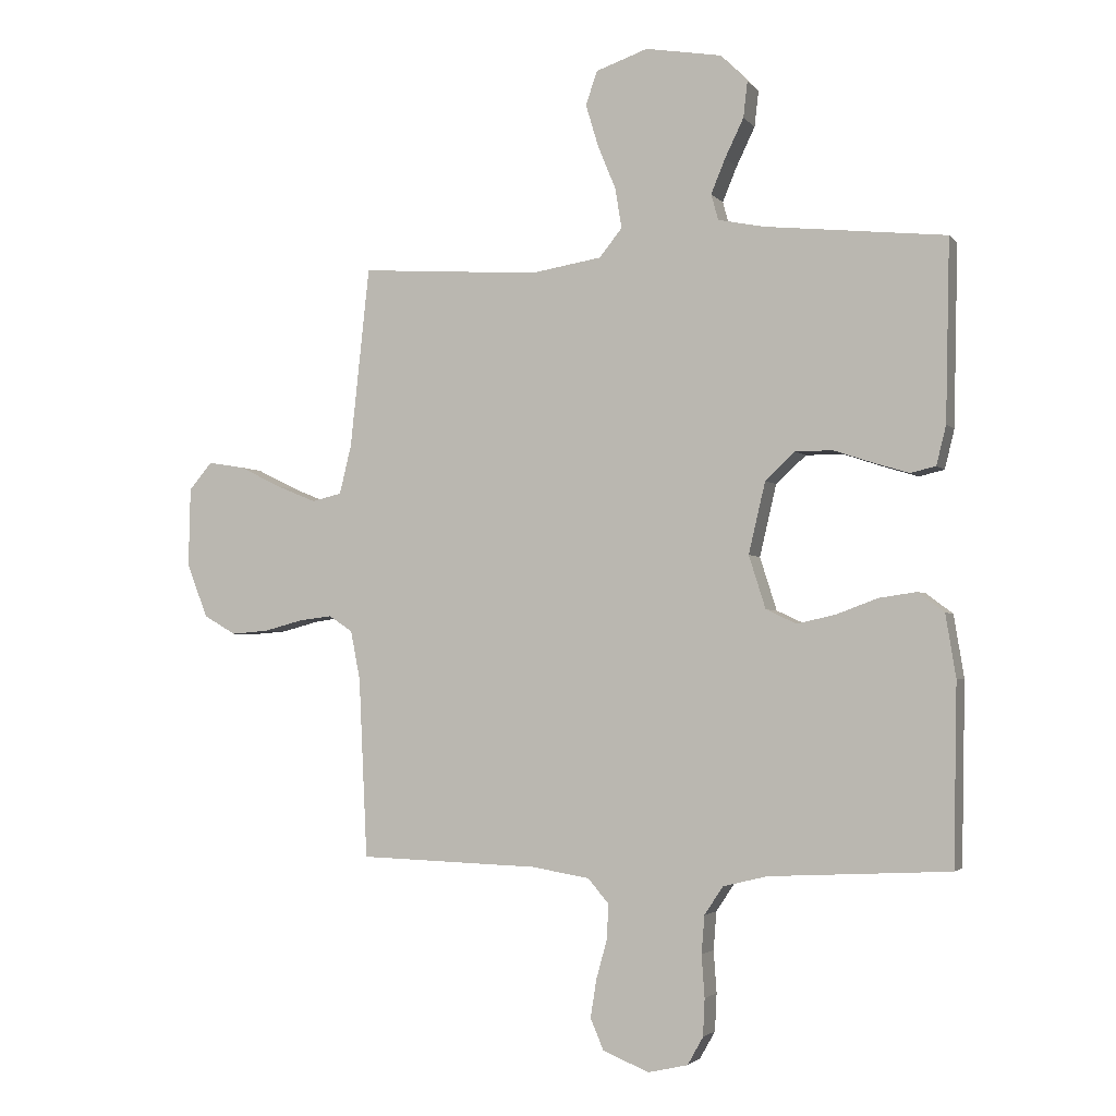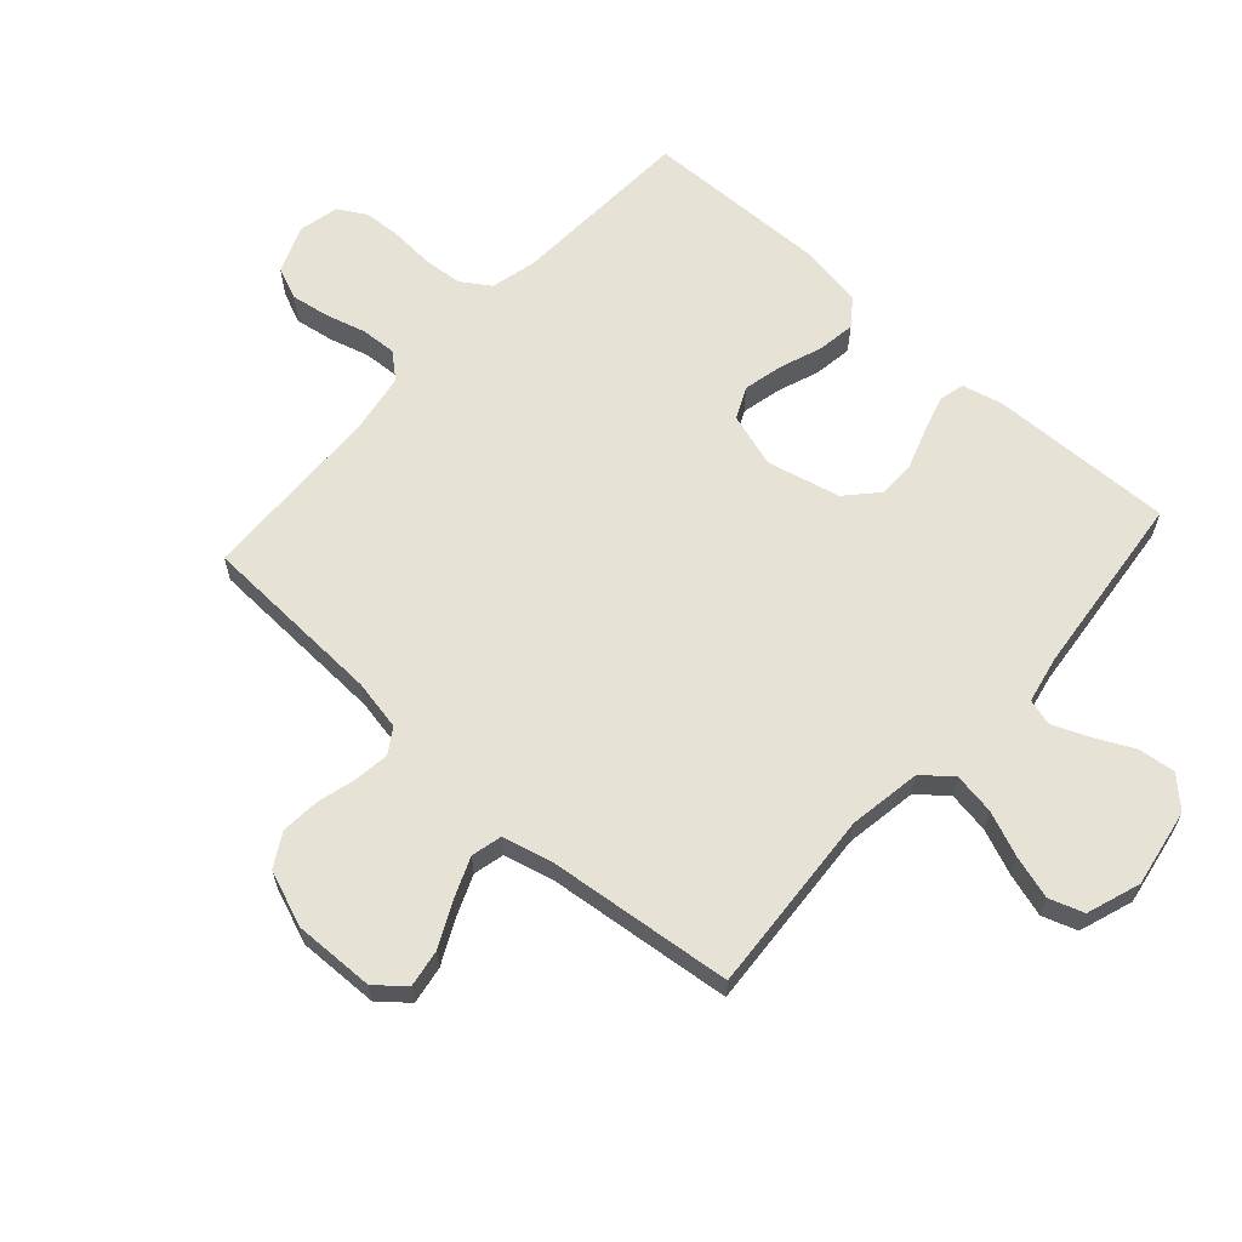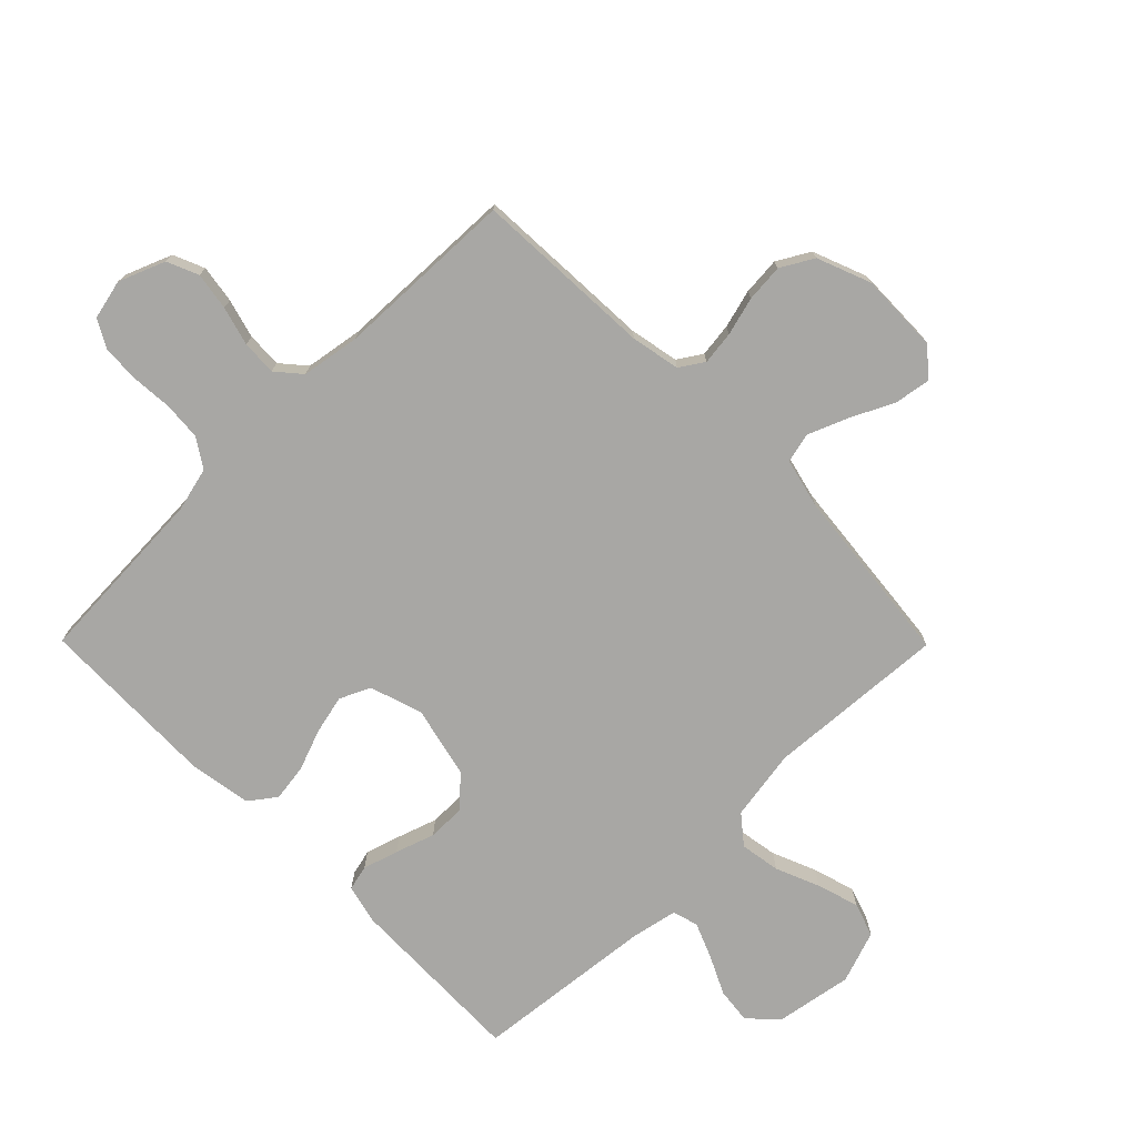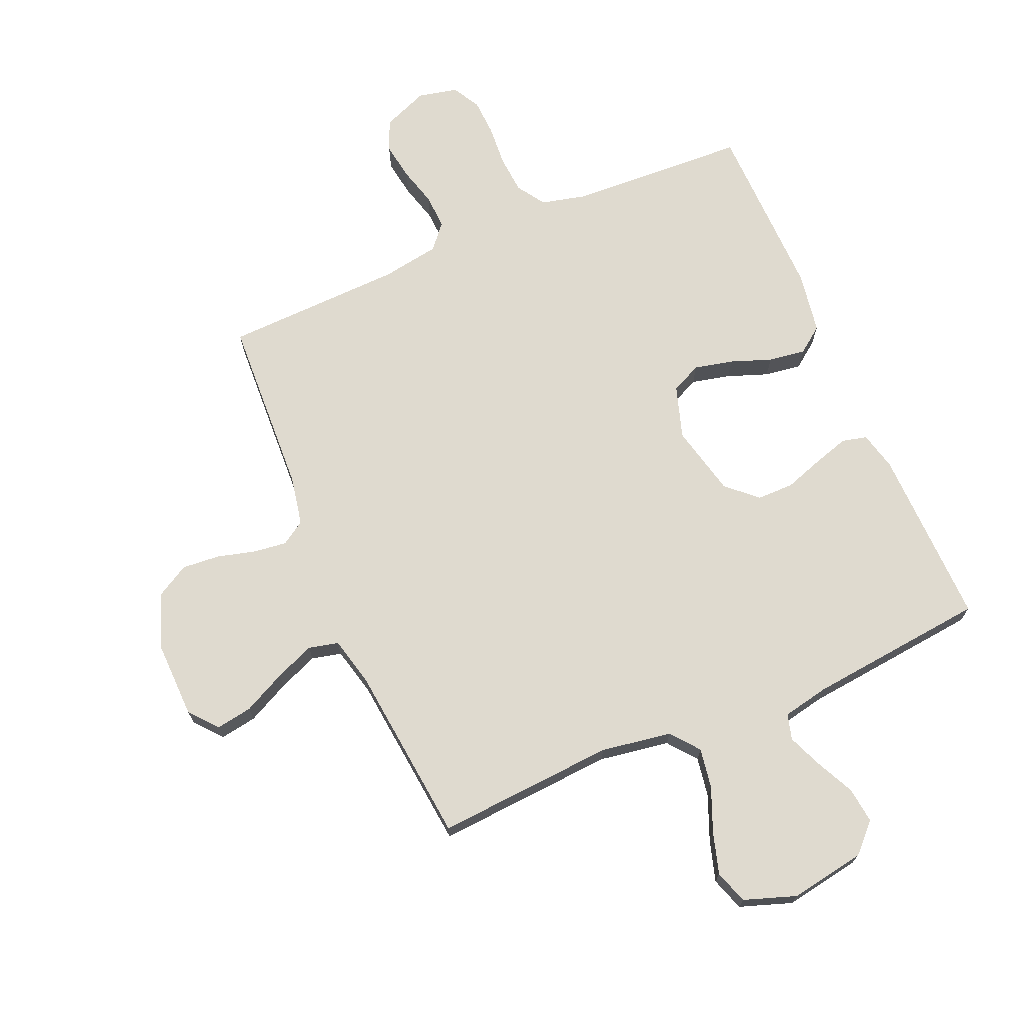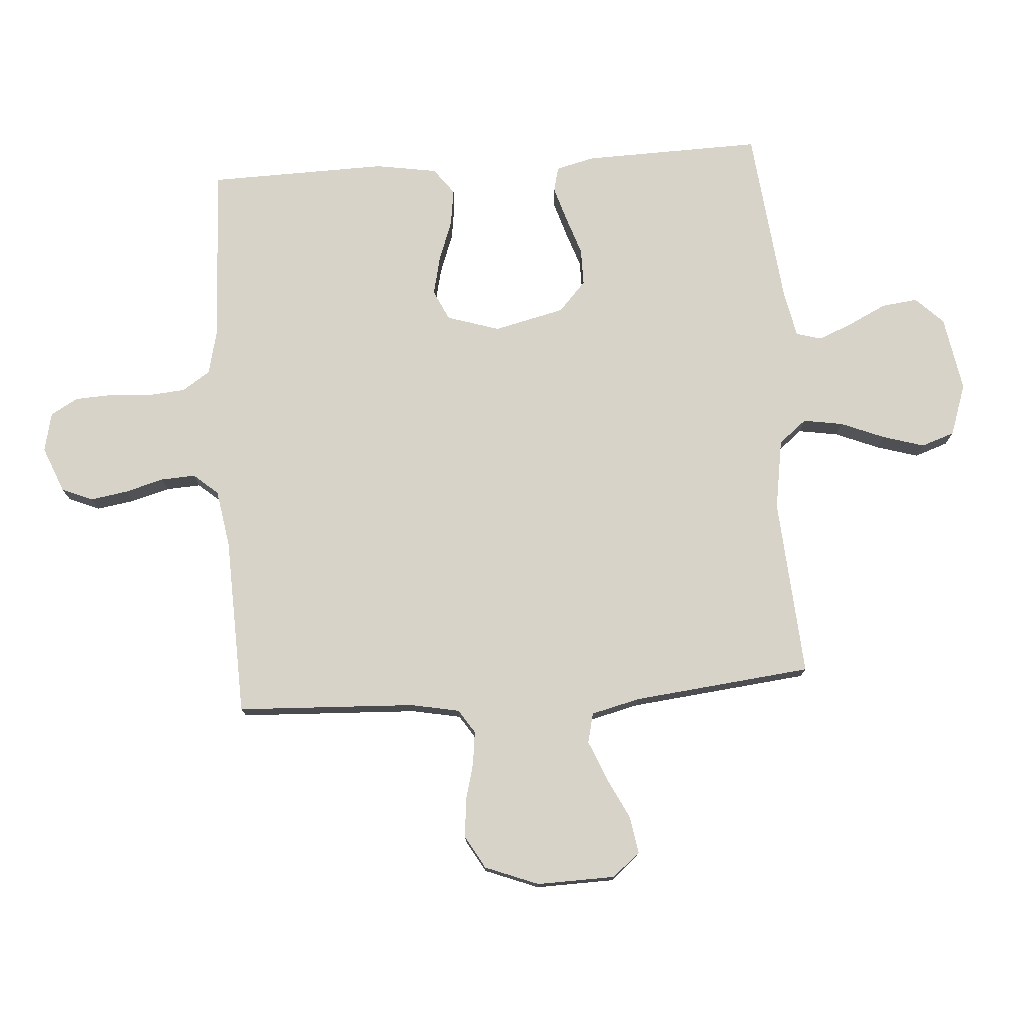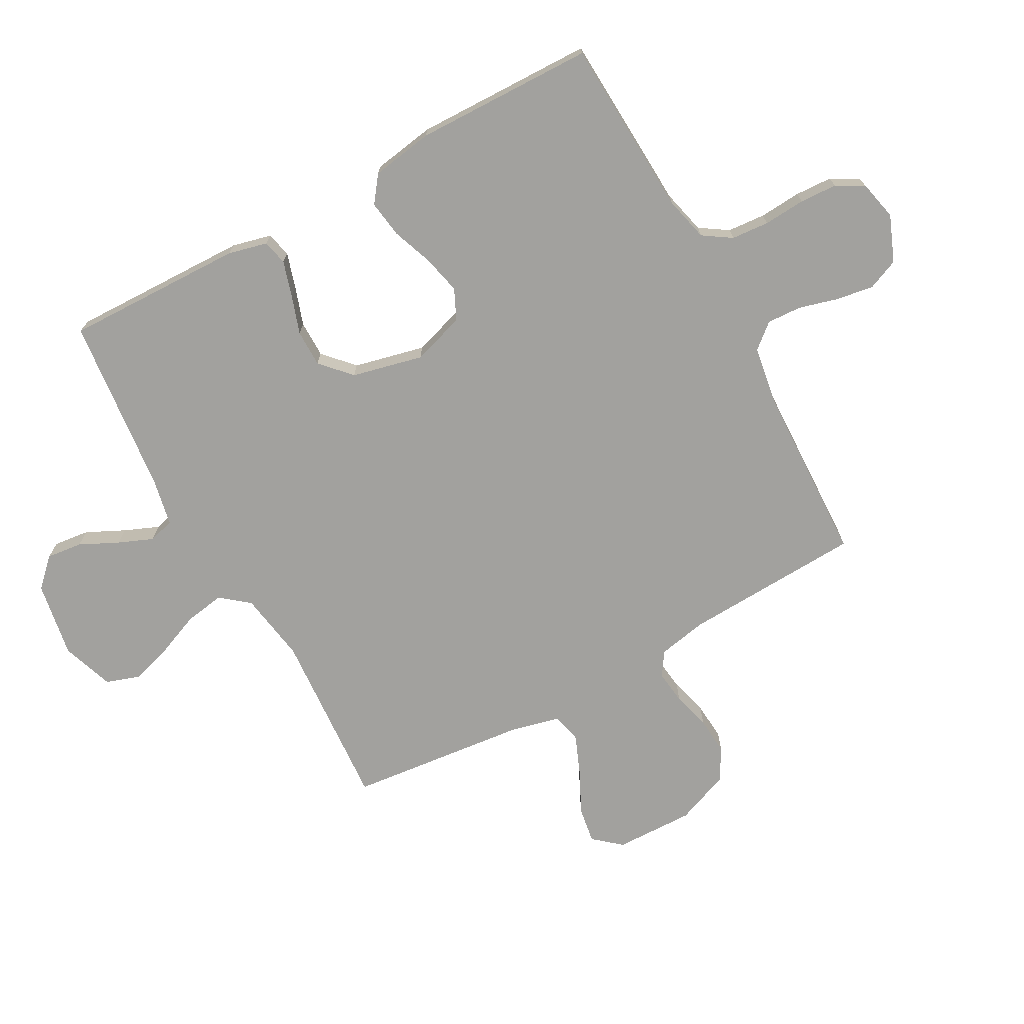
<metadata>
{"format":"obj","ext":"obj","renderer":"f3d","projection":"perspective","resolution":1024,"background":"white","views":[{"elev":-2.9,"azim":19.6,"up":"+Z"},{"elev":63.1,"azim":-48.1,"up":"+Y"},{"elev":-74.6,"azim":-135.3,"up":"+Y"},{"elev":70.7,"azim":-23.2,"up":"+Y"},{"elev":76.2,"azim":-94.1,"up":"+Y"},{"elev":-72.0,"azim":118.8,"up":"+Y"}]}
</metadata>
<code>
v -0.5 0.07 0.5
v -0.2 0.07 0.479
v -0.082 0.07 0.498
v -0.044 0.07 0.545
v -0.055 0.07 0.612
v -0.085 0.07 0.685
v -0.106 0.07 0.755
v -0.087 0.07 0.811
v 0 0.07 0.841
v 0.127 0.07 0.819
v 0.172 0.07 0.773
v 0.165 0.07 0.713
v 0.134 0.07 0.649
v 0.11 0.07 0.591
v 0.122 0.07 0.548
v 0.2 0.07 0.532
v 0.5 0.07 0.5
v 0.493 0.07 0.2
v 0.477 0.07 0.135
v 0.435 0.07 0.125
v 0.376 0.07 0.143
v 0.311 0.07 0.165
v 0.249 0.07 0.165
v 0.199 0.07 0.119
v 0.171 0.07 0
v 0.199 0.07 -0.088
v 0.25 0.07 -0.112
v 0.315 0.07 -0.097
v 0.383 0.07 -0.072
v 0.445 0.07 -0.063
v 0.489 0.07 -0.096
v 0.506 0.07 -0.2
v 0.5 0.07 -0.5
v 0.2 0.07 -0.515
v 0.126 0.07 -0.533
v 0.095 0.07 -0.58
v 0.09 0.07 -0.643
v 0.095 0.07 -0.713
v 0.092 0.07 -0.775
v 0.066 0.07 -0.821
v 0 0.07 -0.836
v -0.077 0.07 -0.805
v -0.099 0.07 -0.753
v -0.089 0.07 -0.69
v -0.071 0.07 -0.625
v -0.068 0.07 -0.567
v -0.103 0.07 -0.526
v -0.2 0.07 -0.51
v -0.5 0.07 -0.5
v -0.514 0.07 -0.2
v -0.53 0.07 -0.118
v -0.57 0.07 -0.092
v -0.626 0.07 -0.099
v -0.69 0.07 -0.116
v -0.753 0.07 -0.121
v -0.807 0.07 -0.09
v -0.842 0.07 0
v -0.839 0.07 0.132
v -0.8 0.07 0.178
v -0.739 0.07 0.168
v -0.668 0.07 0.133
v -0.602 0.07 0.106
v -0.552 0.07 0.118
v -0.532 0.07 0.2
v -0.5 0 0.5
v -0.2 0 0.479
v -0.082 0 0.498
v -0.044 0 0.545
v -0.055 0 0.612
v -0.085 0 0.685
v -0.106 0 0.755
v -0.087 0 0.811
v 0 0 0.841
v 0.127 0 0.819
v 0.172 0 0.773
v 0.165 0 0.713
v 0.134 0 0.649
v 0.11 0 0.591
v 0.122 0 0.548
v 0.2 0 0.532
v 0.5 0 0.5
v 0.493 0 0.2
v 0.477 0 0.135
v 0.435 0 0.125
v 0.376 0 0.143
v 0.311 0 0.165
v 0.249 0 0.165
v 0.199 0 0.119
v 0.171 0 0
v 0.199 0 -0.088
v 0.25 0 -0.112
v 0.315 0 -0.097
v 0.383 0 -0.072
v 0.445 0 -0.063
v 0.489 0 -0.096
v 0.506 0 -0.2
v 0.5 0 -0.5
v 0.2 0 -0.515
v 0.126 0 -0.533
v 0.095 0 -0.58
v 0.09 0 -0.643
v 0.095 0 -0.713
v 0.092 0 -0.775
v 0.066 0 -0.821
v 0 0 -0.836
v -0.077 0 -0.805
v -0.099 0 -0.753
v -0.089 0 -0.69
v -0.071 0 -0.625
v -0.068 0 -0.567
v -0.103 0 -0.526
v -0.2 0 -0.51
v -0.5 0 -0.5
v -0.514 0 -0.2
v -0.53 0 -0.118
v -0.57 0 -0.092
v -0.626 0 -0.099
v -0.69 0 -0.116
v -0.753 0 -0.121
v -0.807 0 -0.09
v -0.842 0 0
v -0.839 0 0.132
v -0.8 0 0.178
v -0.739 0 0.168
v -0.668 0 0.133
v -0.602 0 0.106
v -0.552 0 0.118
v -0.532 0 0.2
f 59 60 61
f 58 59 61
f 57 58 61
f 56 57 61
f 55 56 61
f 54 55 61
f 53 54 61
f 52 53 61 62
f 51 52 62 63
f 48 49 50
f 51 63 64
f 50 51 64
f 48 50 64
f 47 48 64
f 43 44 45
f 42 43 45
f 41 42 45
f 40 41 45
f 39 40 45
f 38 39 45
f 37 38 45
f 36 37 45 46
f 64 1 2
f 47 64 2
f 46 47 2
f 36 46 2
f 35 36 2
f 32 33 34
f 31 32 34
f 30 31 34
f 29 30 34
f 28 29 34
f 20 21 22
f 19 20 22
f 18 19 22
f 17 18 22
f 16 17 22
f 15 16 22 23
f 11 12 13
f 10 11 13
f 9 10 13
f 8 9 13
f 7 8 13
f 6 7 13
f 5 6 13
f 4 5 13 14
f 3 4 14 15
f 35 2 3
f 27 28 34 35
f 26 27 35
f 25 26 35 3
f 24 25 3 15
f 15 23 24
f 125 124 123
f 125 123 122
f 125 122 121
f 125 121 120
f 125 120 119
f 125 119 118
f 125 118 117
f 126 125 117 116
f 127 126 116 115
f 114 113 112
f 128 127 115
f 128 115 114
f 128 114 112
f 128 112 111
f 109 108 107
f 109 107 106
f 109 106 105
f 109 105 104
f 109 104 103
f 109 103 102
f 109 102 101
f 110 109 101 100
f 66 65 128
f 66 128 111
f 66 111 110
f 66 110 100
f 66 100 99
f 98 97 96
f 98 96 95
f 98 95 94
f 98 94 93
f 98 93 92
f 86 85 84
f 86 84 83
f 86 83 82
f 86 82 81
f 86 81 80
f 87 86 80 79
f 77 76 75
f 77 75 74
f 77 74 73
f 77 73 72
f 77 72 71
f 77 71 70
f 77 70 69
f 78 77 69 68
f 79 78 68 67
f 67 66 99
f 99 98 92 91
f 99 91 90
f 67 99 90 89
f 79 67 89 88
f 88 87 79
f 1 65 66 2
f 2 66 67 3
f 3 67 68 4
f 4 68 69 5
f 5 69 70 6
f 6 70 71 7
f 7 71 72 8
f 8 72 73 9
f 9 73 74 10
f 10 74 75 11
f 11 75 76 12
f 12 76 77 13
f 13 77 78 14
f 14 78 79 15
f 15 79 80 16
f 16 80 81 17
f 17 81 82 18
f 18 82 83 19
f 19 83 84 20
f 20 84 85 21
f 21 85 86 22
f 22 86 87 23
f 23 87 88 24
f 24 88 89 25
f 25 89 90 26
f 26 90 91 27
f 27 91 92 28
f 28 92 93 29
f 29 93 94 30
f 30 94 95 31
f 31 95 96 32
f 32 96 97 33
f 33 97 98 34
f 34 98 99 35
f 35 99 100 36
f 36 100 101 37
f 37 101 102 38
f 38 102 103 39
f 39 103 104 40
f 40 104 105 41
f 41 105 106 42
f 42 106 107 43
f 43 107 108 44
f 44 108 109 45
f 45 109 110 46
f 46 110 111 47
f 47 111 112 48
f 48 112 113 49
f 49 113 114 50
f 50 114 115 51
f 51 115 116 52
f 52 116 117 53
f 53 117 118 54
f 54 118 119 55
f 55 119 120 56
f 56 120 121 57
f 57 121 122 58
f 58 122 123 59
f 59 123 124 60
f 60 124 125 61
f 61 125 126 62
f 62 126 127 63
f 63 127 128 64
f 64 128 65 1

</code>
